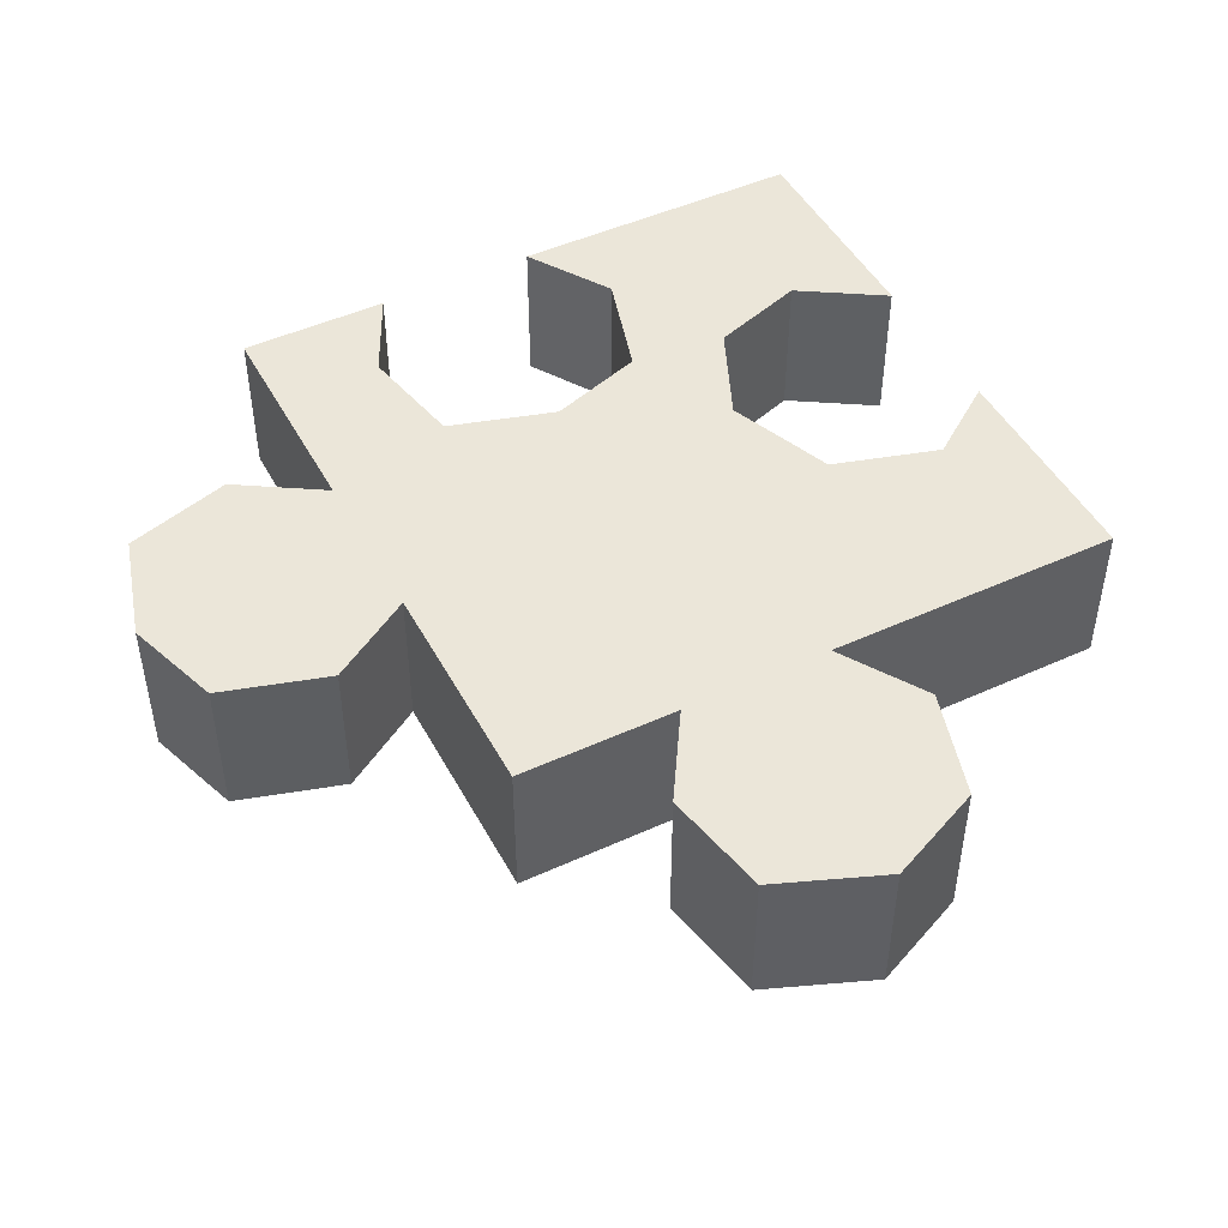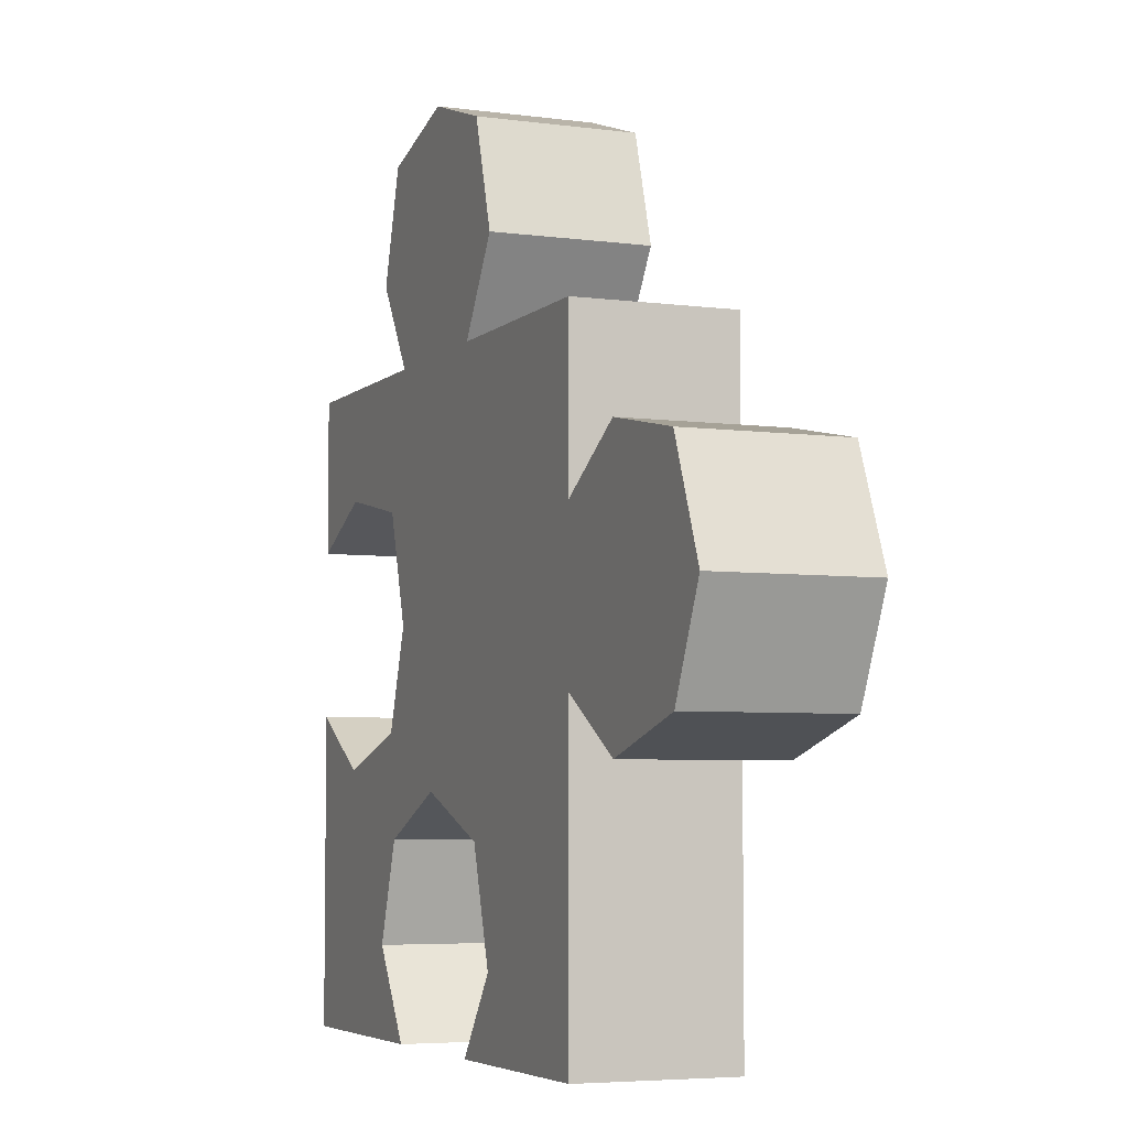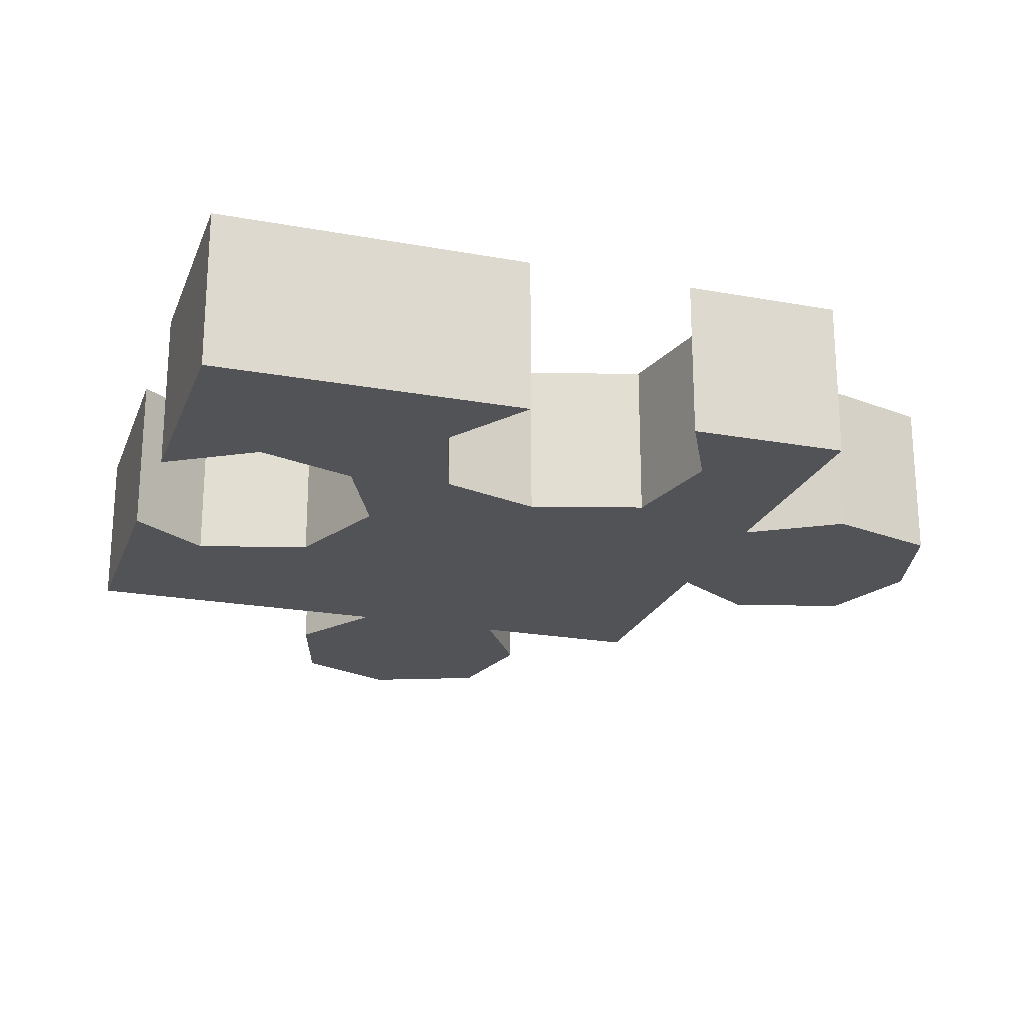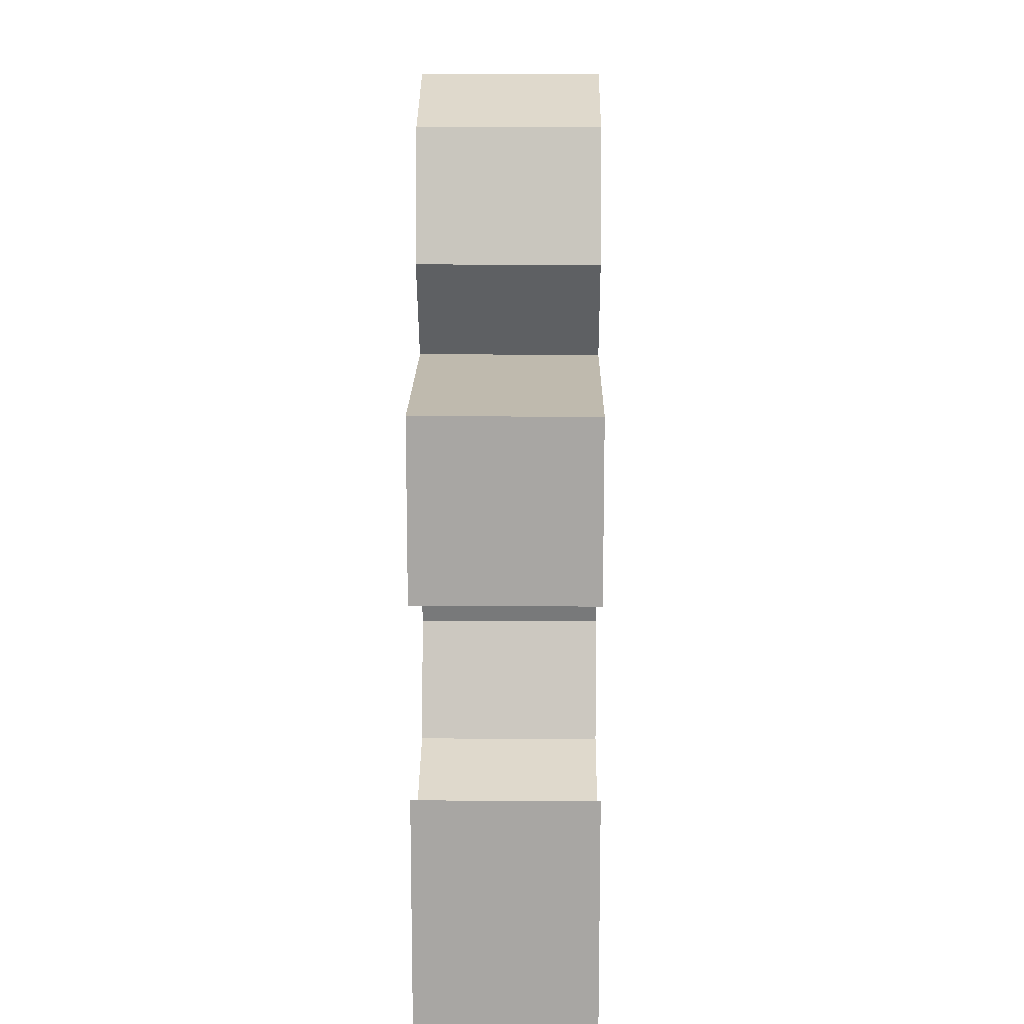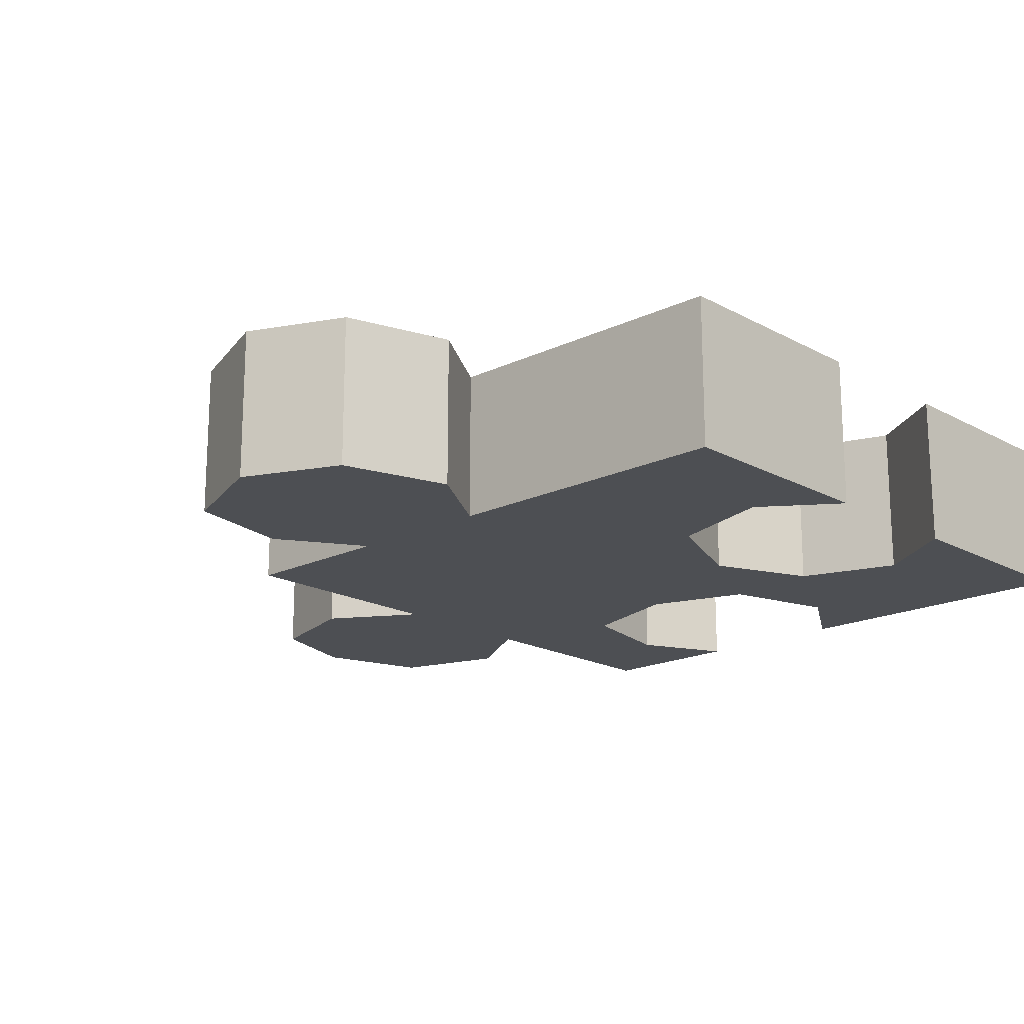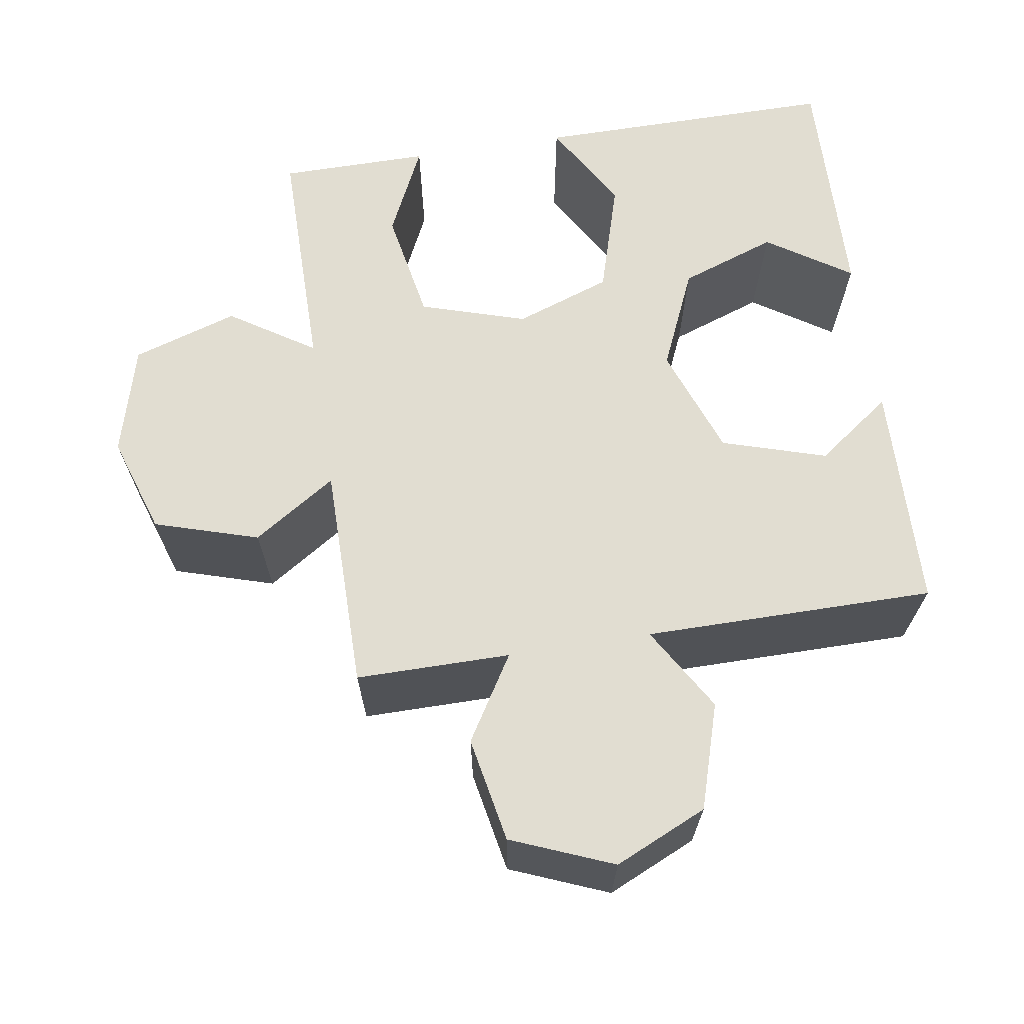
<metadata>
{"format":"obj","ext":"obj","renderer":"f3d","projection":"perspective","resolution":1024,"background":"white","views":[{"elev":47.3,"azim":-117.3,"up":"+Z"},{"elev":-5.2,"azim":-112.8,"up":"+Y"},{"elev":-21.8,"azim":72.2,"up":"+Z"},{"elev":15.6,"azim":90.7,"up":"+Y"},{"elev":-18.0,"azim":-46.8,"up":"+Z"},{"elev":68.8,"azim":-98.8,"up":"+Z"}]}
</metadata>
<code>
o VTX_SEG_0x1F0
v 10 58 -7
v 15 66 -7
v 10 58 7
v 15 66 7
v 12 76 -7
v 12 76 7
v 2 79 -7
v 2 79 7
v -7 76 -7
v -7 76 7
v -10 66 -7
v -10 66 7
v -5 58 -7
v -26 43 -7
v -34 48 -7
v -26 43 7
v -34 48 7
v -44 46 -7
v -44 46 7
v -48 36 -7
v -48 36 7
v -44 27 -7
v -44 27 7
v -34 24 -7
v -34 24 7
v -26 29 -7
v -26 29 7
v -48 36 7
v -44 27 7
v -44 46 7
v -34 48 7
v -34 24 7
f 1 2 3
f 3 2 4
f 2 5 4
f 4 5 6
f 5 7 6
f 6 7 8
f 7 9 8
f 8 9 10
f 9 11 10
f 10 11 12
f 11 13 12
f 14 15 16
f 16 15 17
f 15 18 17
f 17 18 19
f 18 20 19
f 19 20 21
f 20 22 21
f 21 22 23
f 22 24 23
f 23 24 25
f 24 26 25
f 25 26 27
f 28 29 30
f 29 31 30
f 32 31 29
o VTX_SEG_0x7E0
v -44 46 -7
v -44 27 -7
v -48 36 -7
v -34 48 -7
v -34 24 -7
v -26 43 -7
v -26 29 -7
v -10 8 -7
v -5 1 -7
v -26 1 -7
v -7 18 -7
v -26 58 -7
v -5 58 -7
v 3 22 -7
v -10 66 -7
v 10 58 -7
v 15 66 -7
v -7 76 -7
v 12 76 -7
v 2 79 -7
v 10 36 -7
v 13 46 -7
v 23 48 -7
v 31 58 -7
v 31 44 -7
v 13 27 -7
v 12 18 -7
v 23 24 -7
v 15 9 -7
v 31 29 -7
v 31 1 -7
v 10 1 -7
f 33 34 35
f 33 36 34
f 34 36 37
f 37 36 38
f 38 39 37
f 40 41 42
f 40 42 39
f 39 43 40
f 39 44 45
f 45 43 39
f 45 46 43
f 45 47 48
f 48 47 49
f 49 47 50
f 50 51 49
f 51 50 52
f 48 46 45
f 53 46 48
f 48 54 53
f 48 55 54
f 48 56 55
f 55 56 57
f 53 58 46
f 46 58 59
f 59 58 60
f 60 61 59
f 60 62 63
f 63 61 60
f 61 63 64
o VTX_SEG_0x3F0
v -26 43 7
v -34 48 7
v -34 24 7
v -26 29 7
v -26 1 7
v -5 1 7
v -10 8 7
v -7 18 7
v -5 58 7
v -26 58 7
v 3 22 7
v 10 58 7
v -10 66 7
v 15 66 7
v -7 76 7
v 12 76 7
v 2 79 7
v 10 36 7
v 13 46 7
v 23 48 7
v 31 58 7
v 31 44 7
v 13 27 7
v 12 18 7
v 23 24 7
v 15 9 7
v 31 1 7
v 31 29 7
v 10 1 7
v -26 1 7
v -5 1 -7
v -5 1 7
f 65 66 67
f 68 65 67
f 69 70 71
f 68 69 71
f 71 72 68
f 73 74 68
f 68 72 73
f 72 75 73
f 76 77 73
f 78 77 76
f 79 77 78
f 78 80 79
f 81 79 80
f 73 75 76
f 76 75 82
f 82 83 76
f 83 84 76
f 84 85 76
f 86 85 84
f 75 87 82
f 88 87 75
f 89 87 88
f 88 90 89
f 91 92 89
f 89 90 91
f 93 91 90
f 94 95 96
o VTX_SEG_0x0
v -10 66 7
v -5 58 -7
v -5 58 7
v 23 48 7
v 31 44 -7
v 31 44 7
v 23 48 -7
v 13 46 7
v 13 46 -7
v 10 36 -7
v 10 36 7
v 13 27 7
v 13 27 -7
v 23 24 7
v 23 24 -7
v 31 29 7
v 31 29 -7
v 15 9 7
v 10 1 -7
v 10 1 7
v 15 9 -7
v 12 18 7
v 12 18 -7
v 3 22 7
v 3 22 -7
v -7 18 7
v -7 18 -7
v -10 8 7
v -10 8 -7
v -5 1 7
v -5 1 -7
f 97 98 99
f 100 101 102
f 103 101 100
f 104 103 100
f 105 103 104
f 106 105 107
f 107 105 104
f 108 106 107
f 109 106 108
f 110 109 108
f 111 109 110
f 112 111 110
f 113 111 112
f 114 115 116
f 117 115 114
f 118 117 114
f 119 117 118
f 120 119 118
f 121 119 120
f 122 121 120
f 123 121 122
f 124 123 122
f 125 123 124
f 126 125 124
f 127 125 126
o VTX_SEG_0x5F0
v -26 1 -7
v -5 1 -7
v -26 1 7
v -26 29 7
v -26 1 -7
v -26 1 7
v -26 29 -7
v -26 58 7
v -26 43 -7
v -26 43 7
v -26 58 -7
v -5 58 7
v -26 58 -7
v -26 58 7
v -5 58 -7
v 31 58 7
v 10 58 -7
v 10 58 7
v 31 58 -7
v 31 44 7
v 31 58 -7
v 31 58 7
v 31 44 -7
v 31 1 7
v 31 29 -7
v 31 29 7
v 31 1 -7
v 10 1 7
v 31 1 -7
v 31 1 7
v 10 1 -7
f 128 129 130
f 131 132 133
f 134 132 131
f 135 136 137
f 138 136 135
f 139 140 141
f 142 140 139
f 143 144 145
f 146 144 143
f 147 148 149
f 150 148 147
f 151 152 153
f 154 152 151
f 155 156 157
f 158 156 155

</code>
